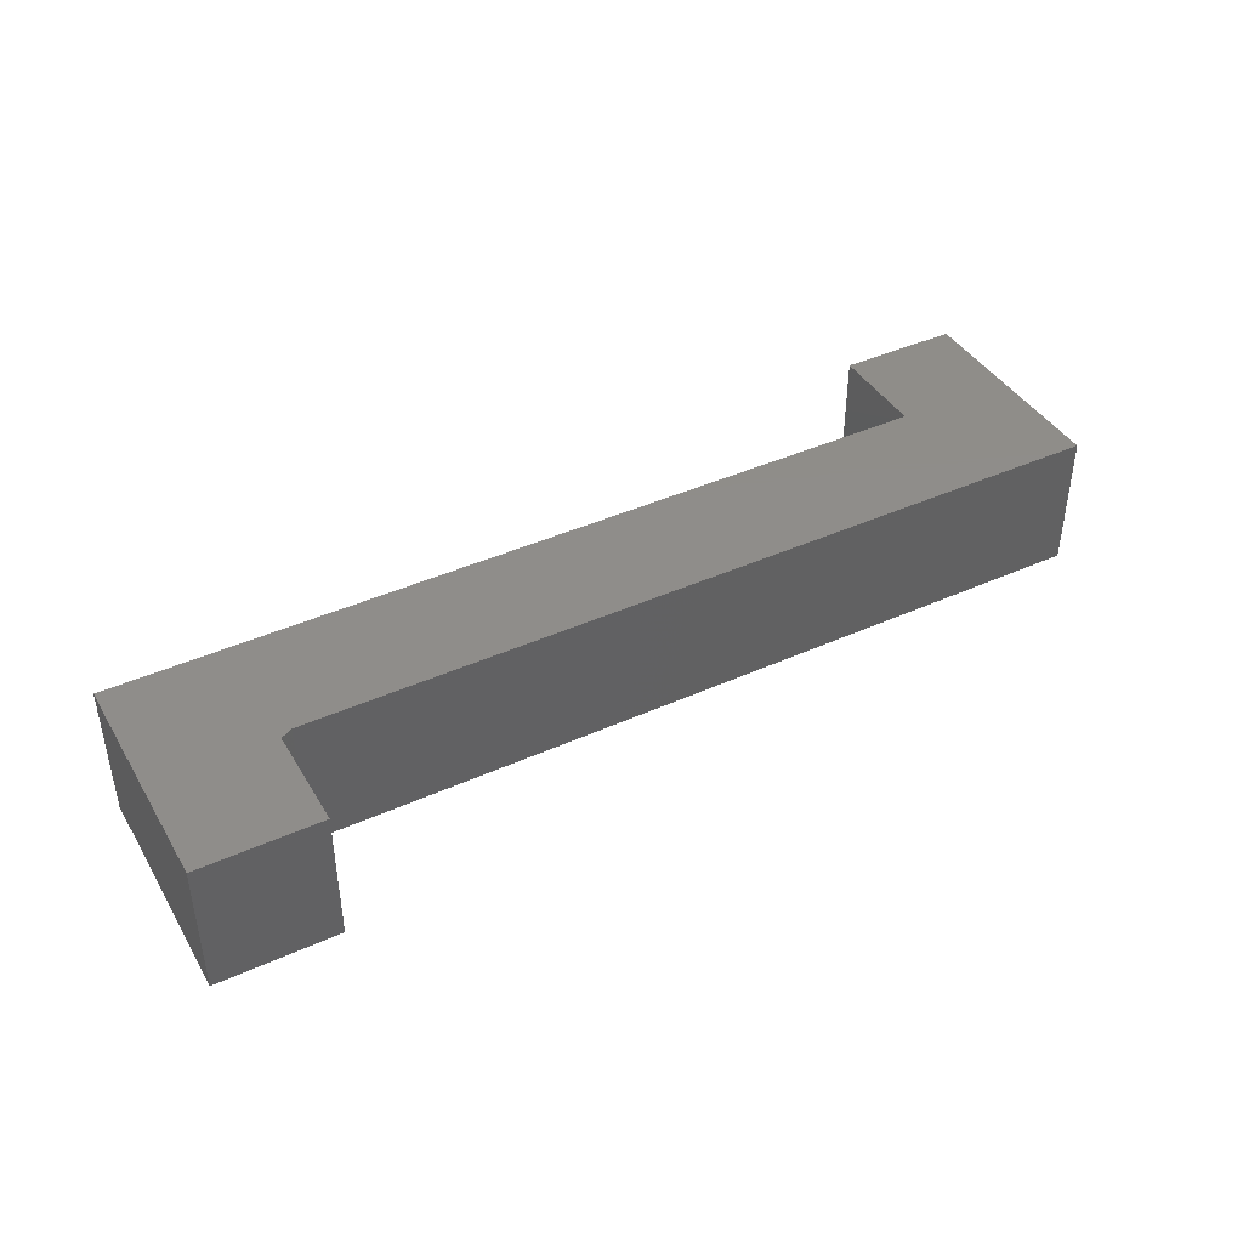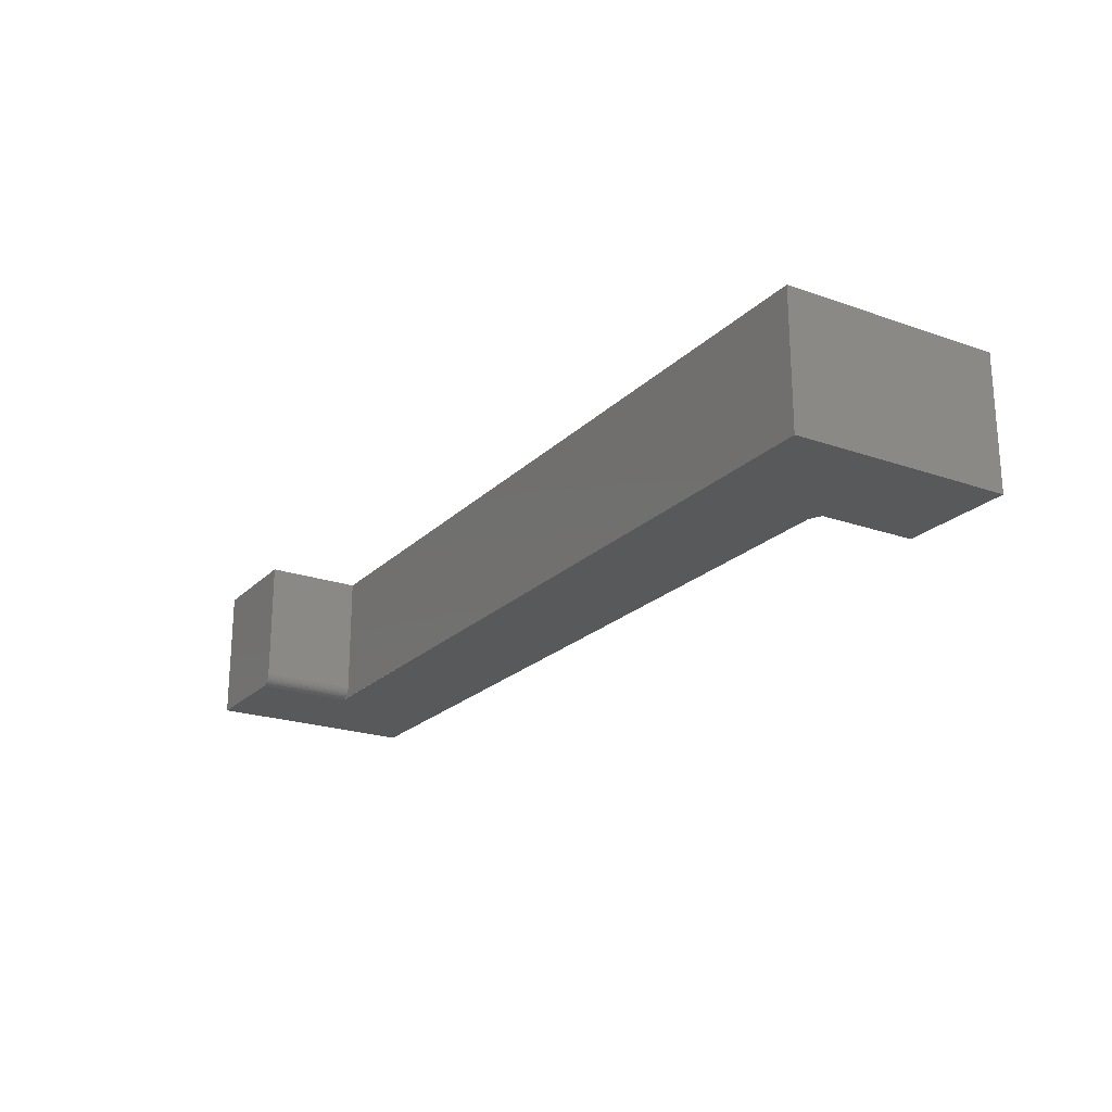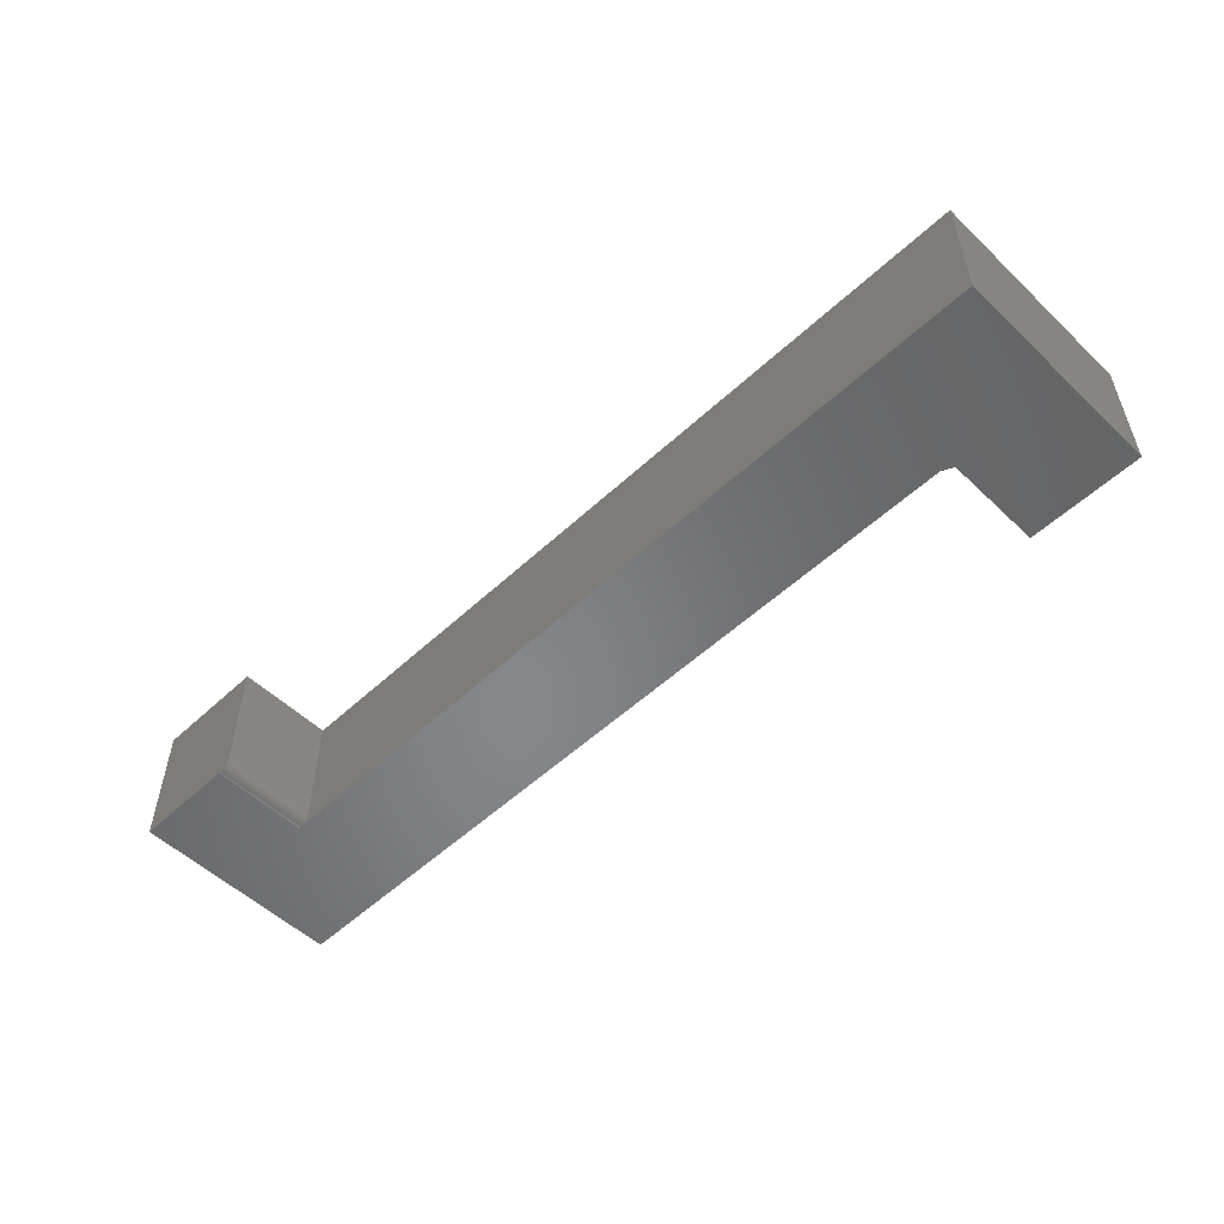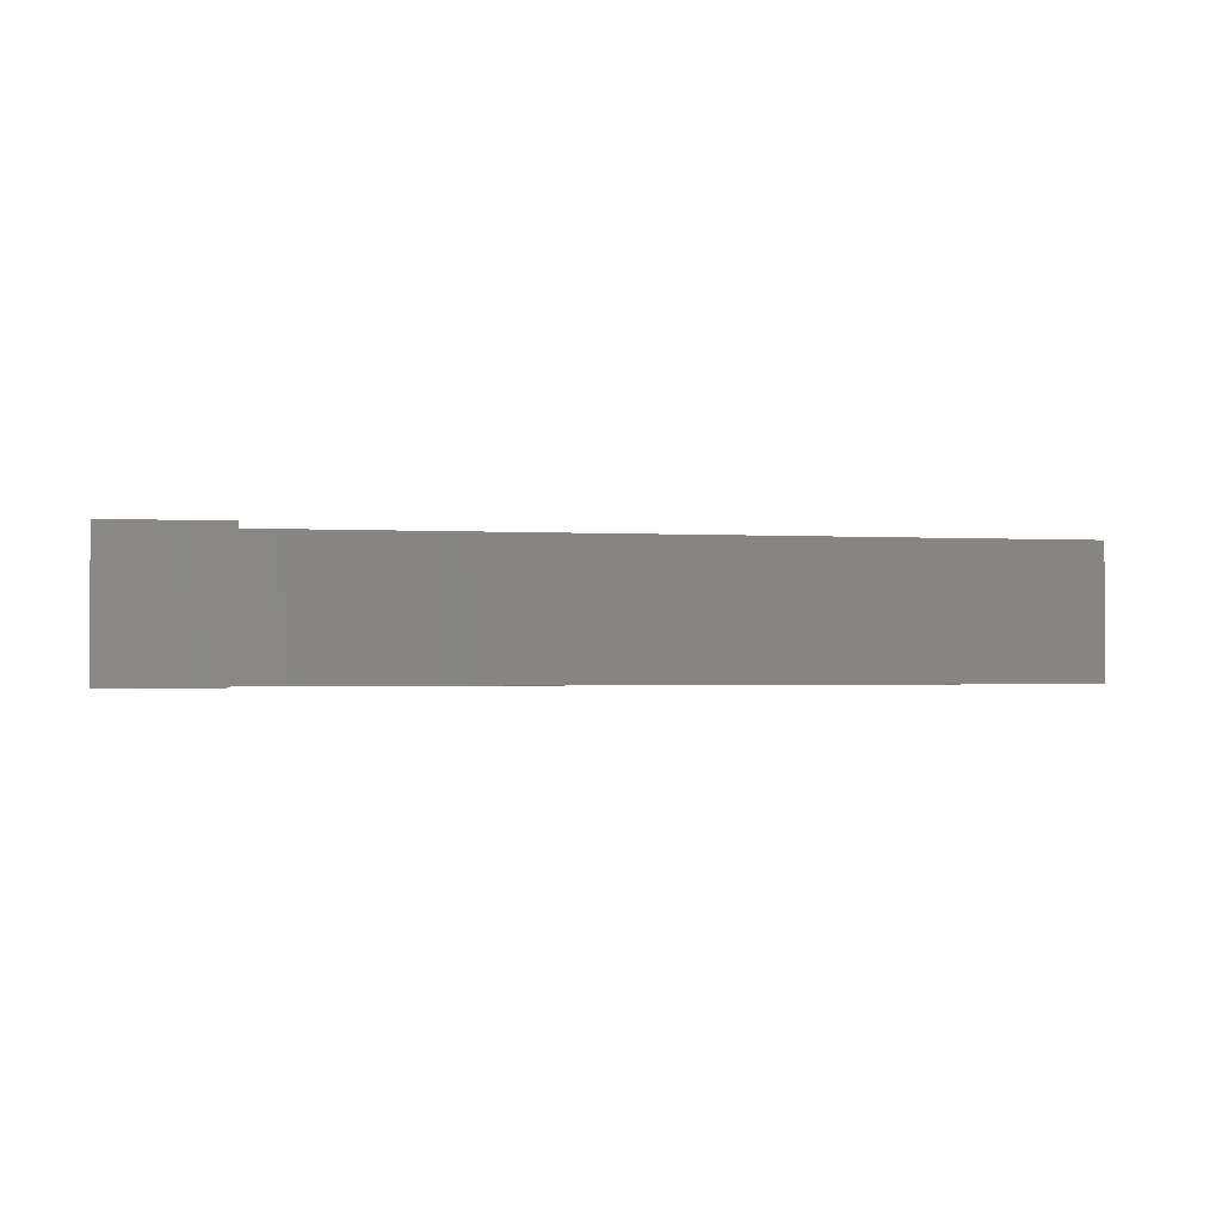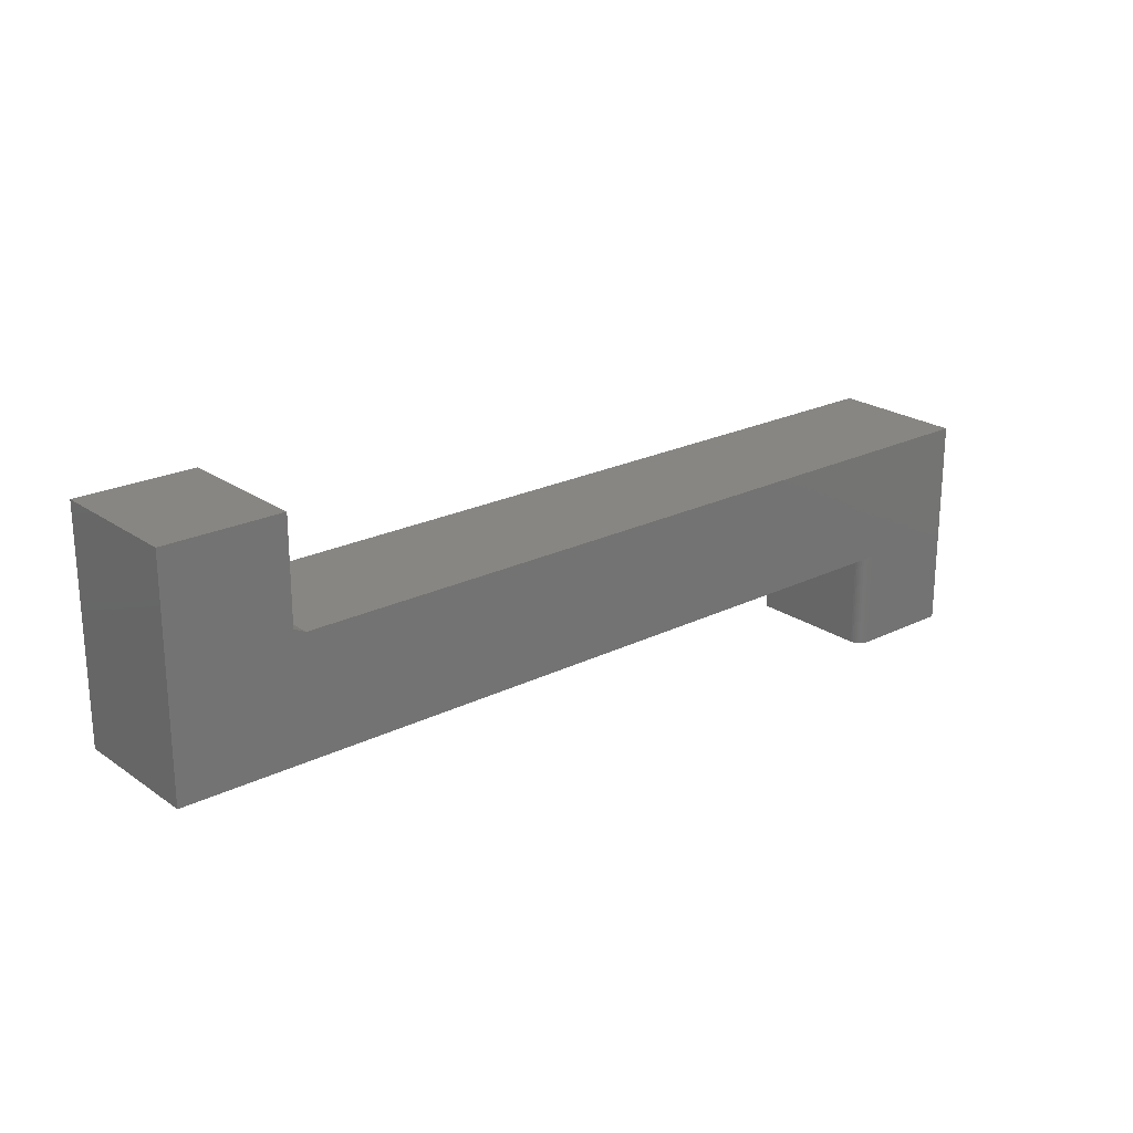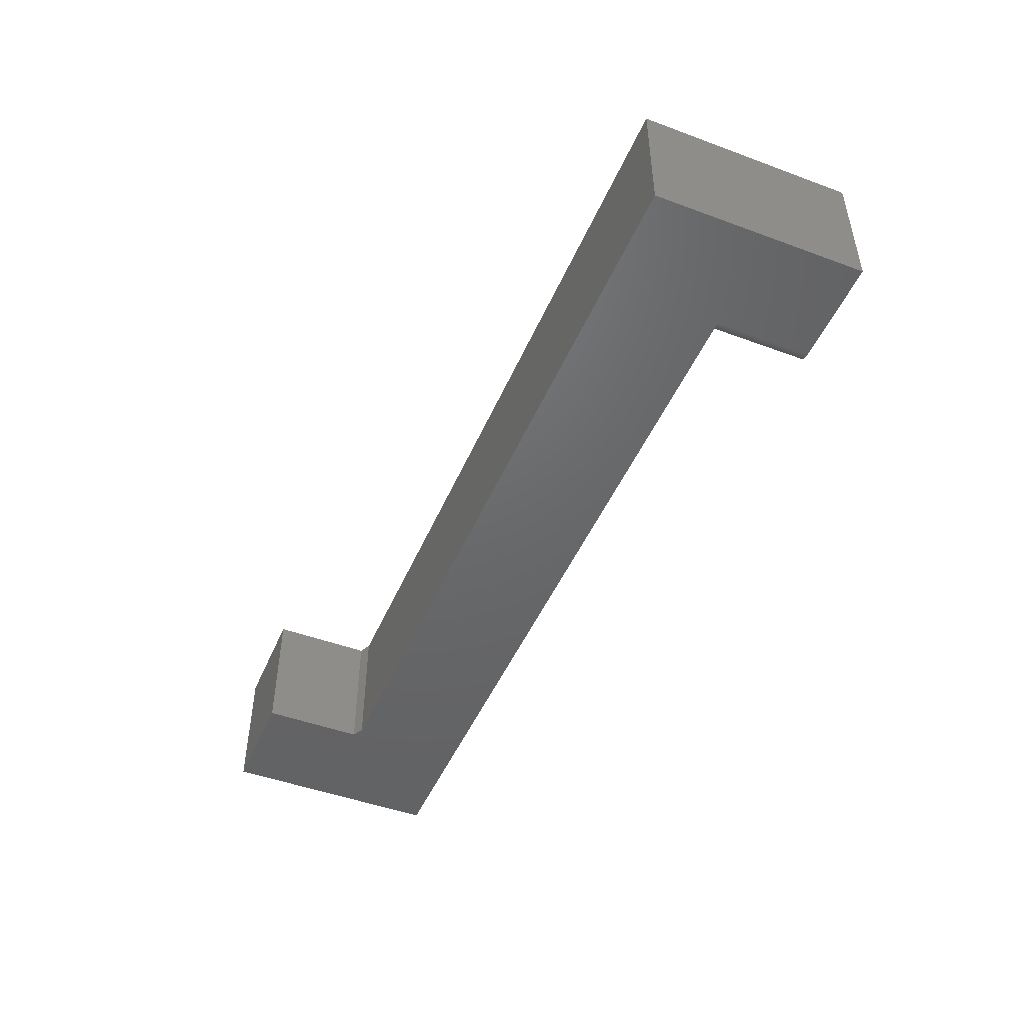
<metadata>
{"format":"stl","ext":"stl","renderer":"f3d","projection":"perspective","resolution":1024,"background":"white","views":[{"elev":41.7,"azim":-28.6,"up":"+Y"},{"elev":-21.8,"azim":-121.6,"up":"+Y"},{"elev":-53.5,"azim":-135.3,"up":"+Y"},{"elev":-1.3,"azim":167.2,"up":"+Y"},{"elev":22.5,"azim":-40.3,"up":"+Z"},{"elev":-47.5,"azim":67.4,"up":"+Y"}]}
</metadata>
<code>
# stl→obj: 34 verts, 63 faces
v -0.3216 1.876e-17 0.1862
v -0.3216 2.715e-17 0.3204
v -0.3216 -0.1797 0.1862
v -0.3216 -0.1797 0.3204
v 0.75 -0.1797 0.1784
v 0.75 7.776e-17 0.1784
v -0.306 -0.1797 0.1784
v -0.306 1.914e-17 0.1784
v -0.4766 0 0.02344
v -0.4766 1.854e-17 0.3204
v 0.5951 5.949e-17 0.02344
v 0.5951 5.142e-17 -0.1057
v 0.75 6.002e-17 -0.1057
v -0.4766 -0.1797 0.02344
v 0.6107 -0.1797 0.02344
v -0.4766 -0.1797 0.3204
v 0.6107 -0.1797 -0.1057
v 0.75 -0.1797 -0.1057
v 0.6076 -0.1794 -0.1057
v 0.6047 -0.1785 -0.1057
v 0.602 -0.1771 -0.1057
v 0.5996 -0.1751 -0.1057
v 0.5977 -0.1727 -0.1057
v 0.5963 -0.17 -0.1057
v 0.5954 -0.1671 -0.1057
v 0.5951 -0.1641 -0.1057
v 0.5951 -0.1641 0.02344
v 0.5954 -0.1671 0.02344
v 0.5963 -0.17 0.02344
v 0.5977 -0.1727 0.02344
v 0.5996 -0.1751 0.02344
v 0.602 -0.1771 0.02344
v 0.6047 -0.1785 0.02344
v 0.6076 -0.1794 0.02344
f 1 2 3
f 3 2 4
f 5 6 7
f 7 6 8
f 9 10 2
f 9 2 1
f 9 1 8
f 9 8 6
f 9 6 11
f 11 6 12
f 12 6 13
f 14 15 5
f 14 5 7
f 14 7 3
f 14 3 4
f 14 4 16
f 15 17 5
f 5 17 18
f 8 1 7
f 7 1 3
f 16 10 14
f 14 10 9
f 17 19 20
f 18 17 20
f 18 20 21
f 18 21 22
f 18 22 23
f 18 23 24
f 18 24 25
f 18 25 26
f 18 26 12
f 18 12 13
f 11 12 27
f 27 12 26
f 14 9 11
f 14 11 27
f 14 27 28
f 14 28 29
f 14 29 30
f 14 30 31
f 14 31 32
f 14 32 33
f 14 33 34
f 27 26 28
f 28 26 25
f 28 25 29
f 29 25 24
f 29 24 30
f 30 24 23
f 30 23 31
f 31 23 22
f 31 22 32
f 32 22 21
f 32 21 33
f 33 21 20
f 33 20 34
f 34 20 19
f 34 19 15
f 15 19 17
f 2 10 4
f 4 10 16
f 18 13 5
f 5 13 6

</code>
